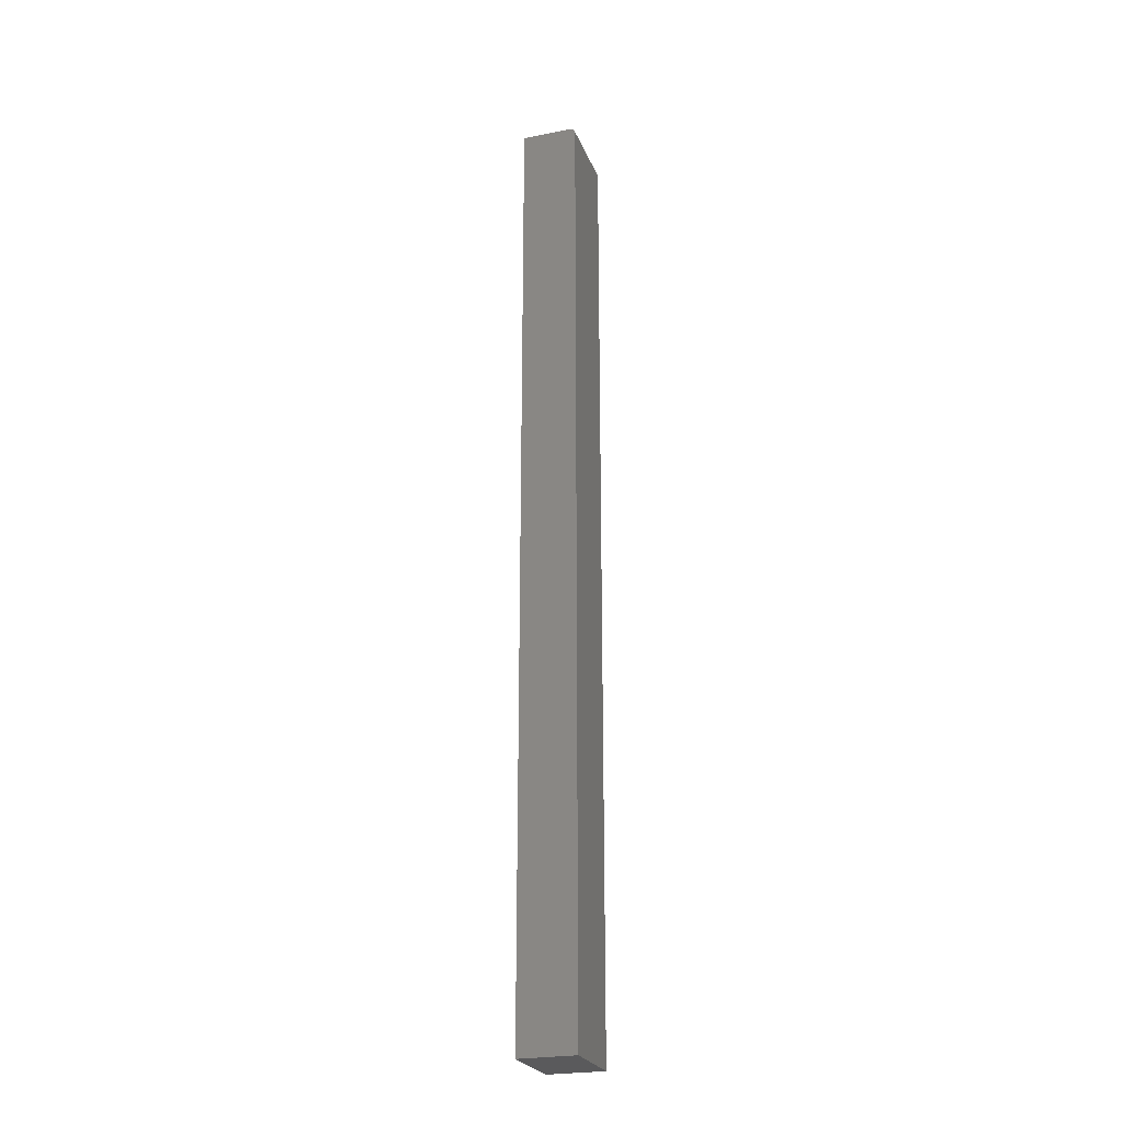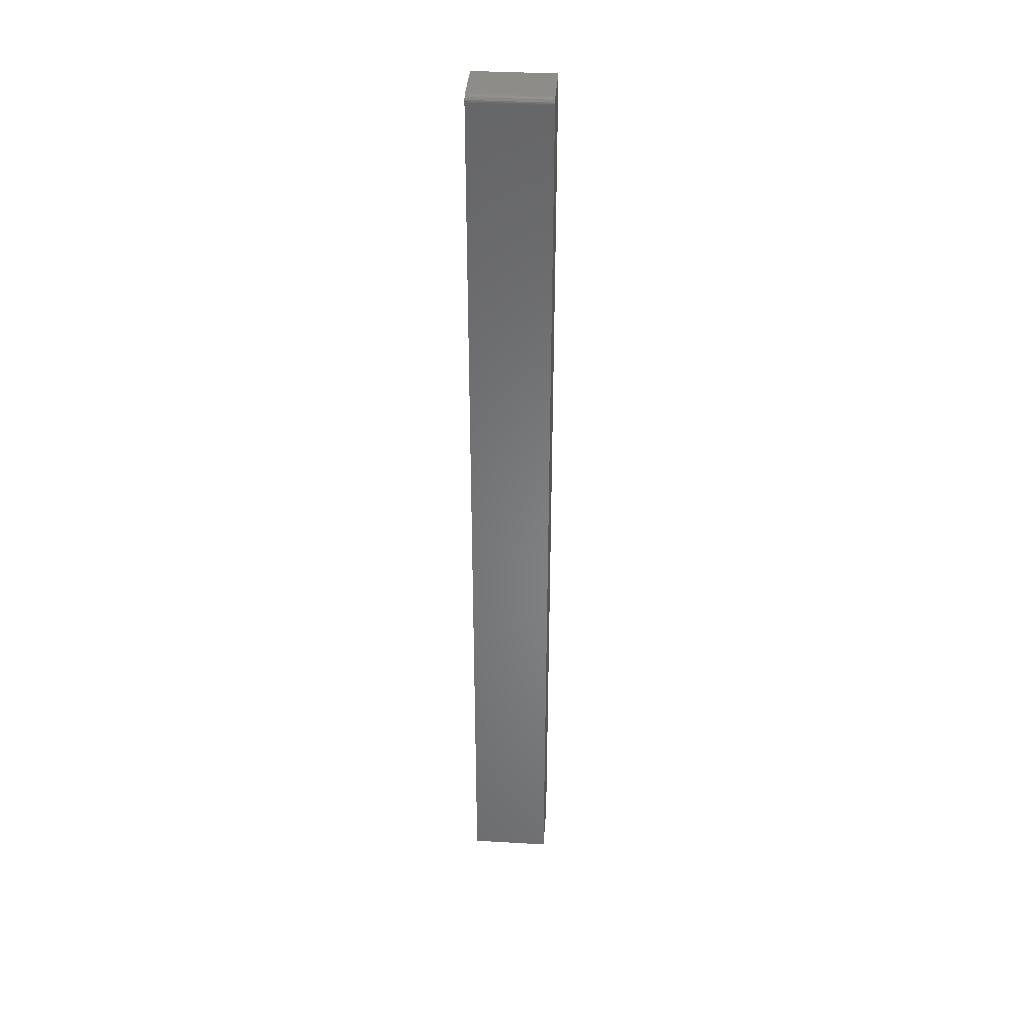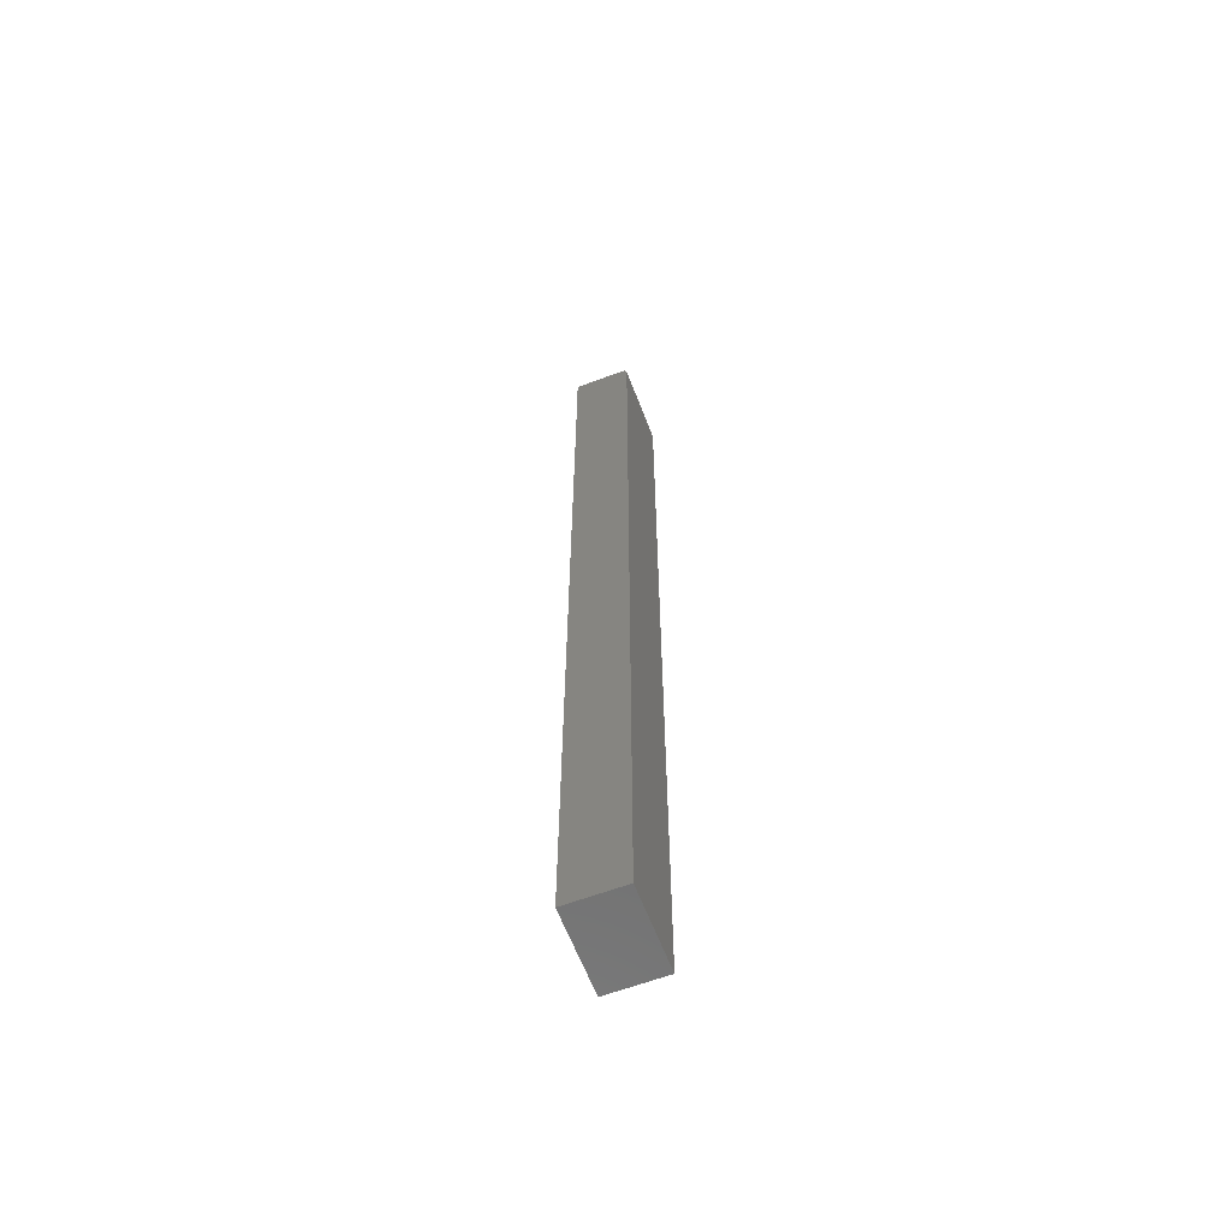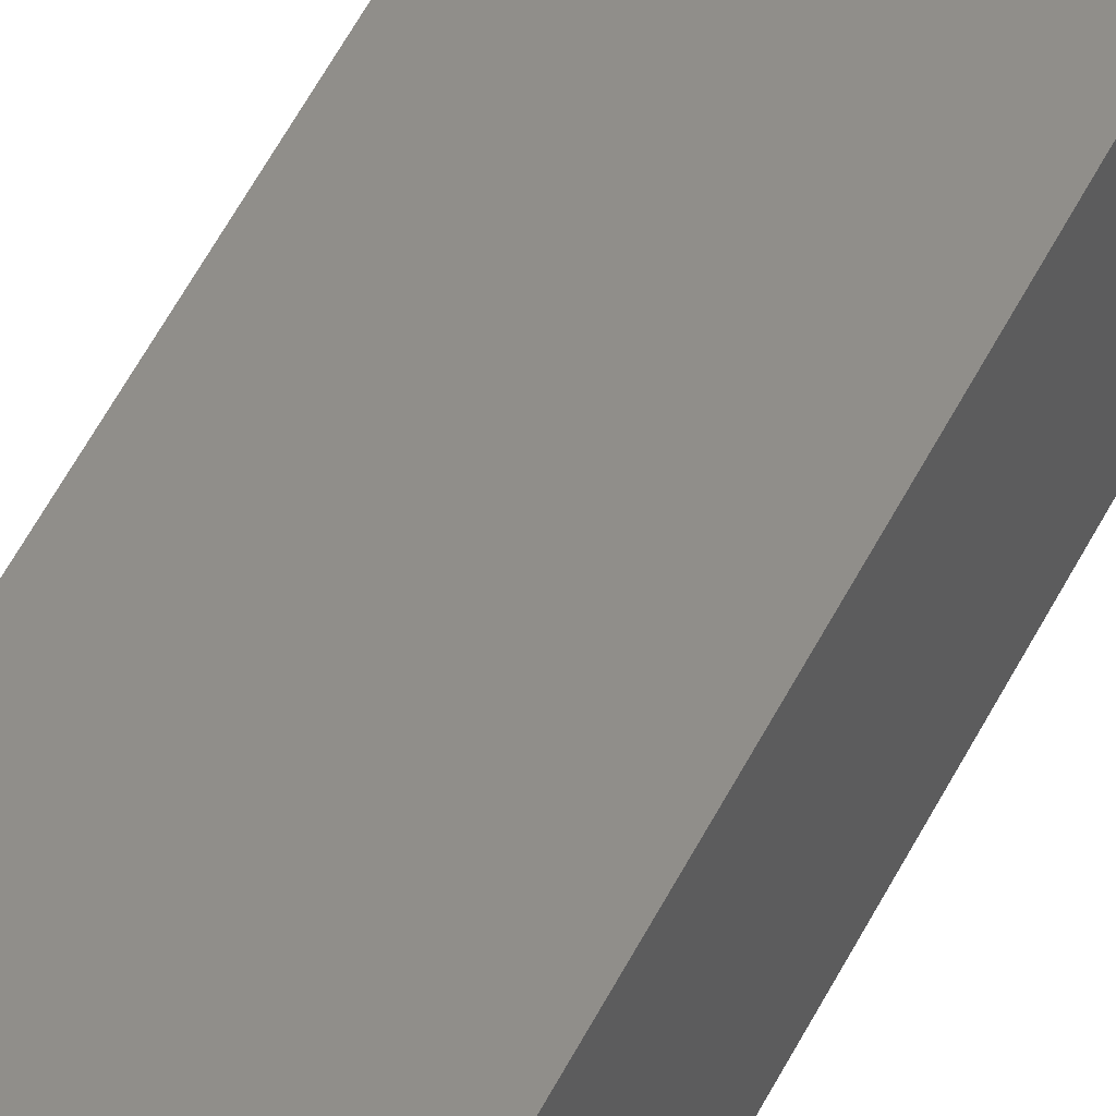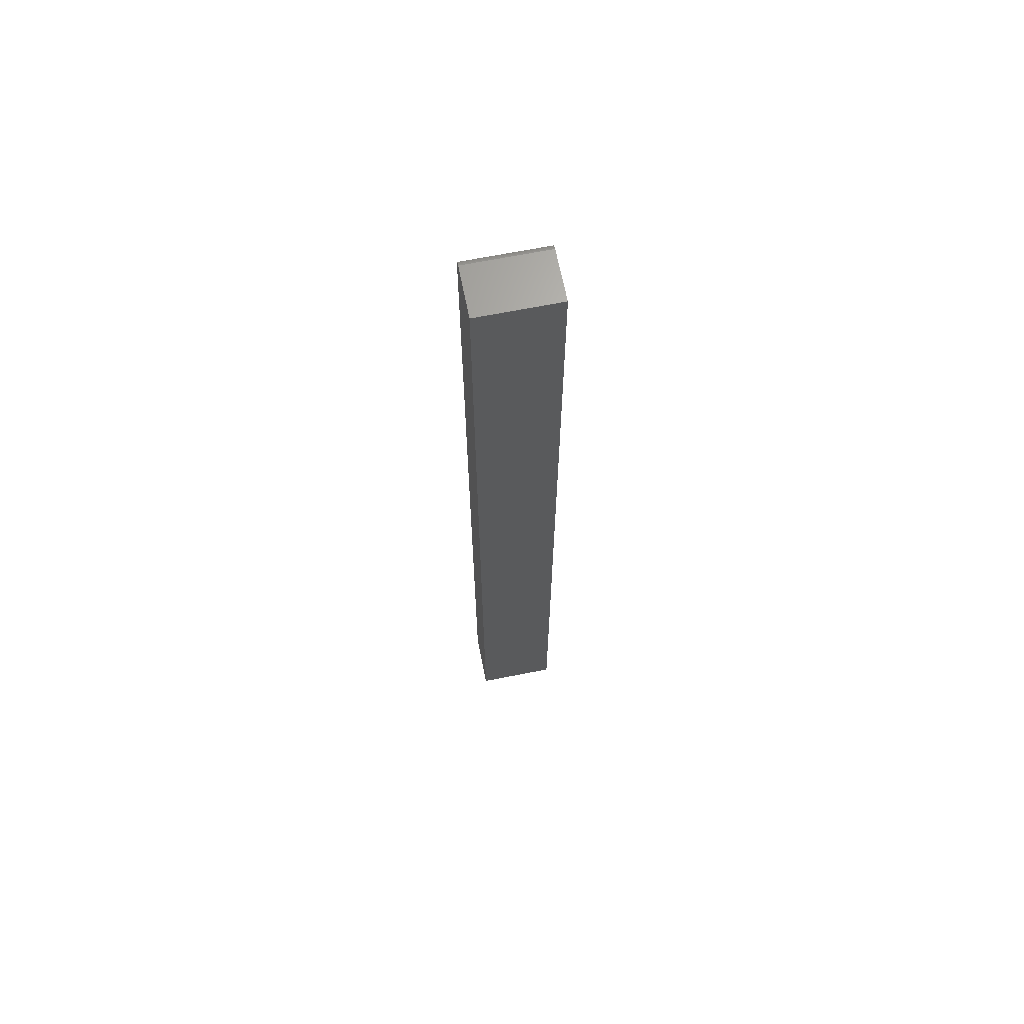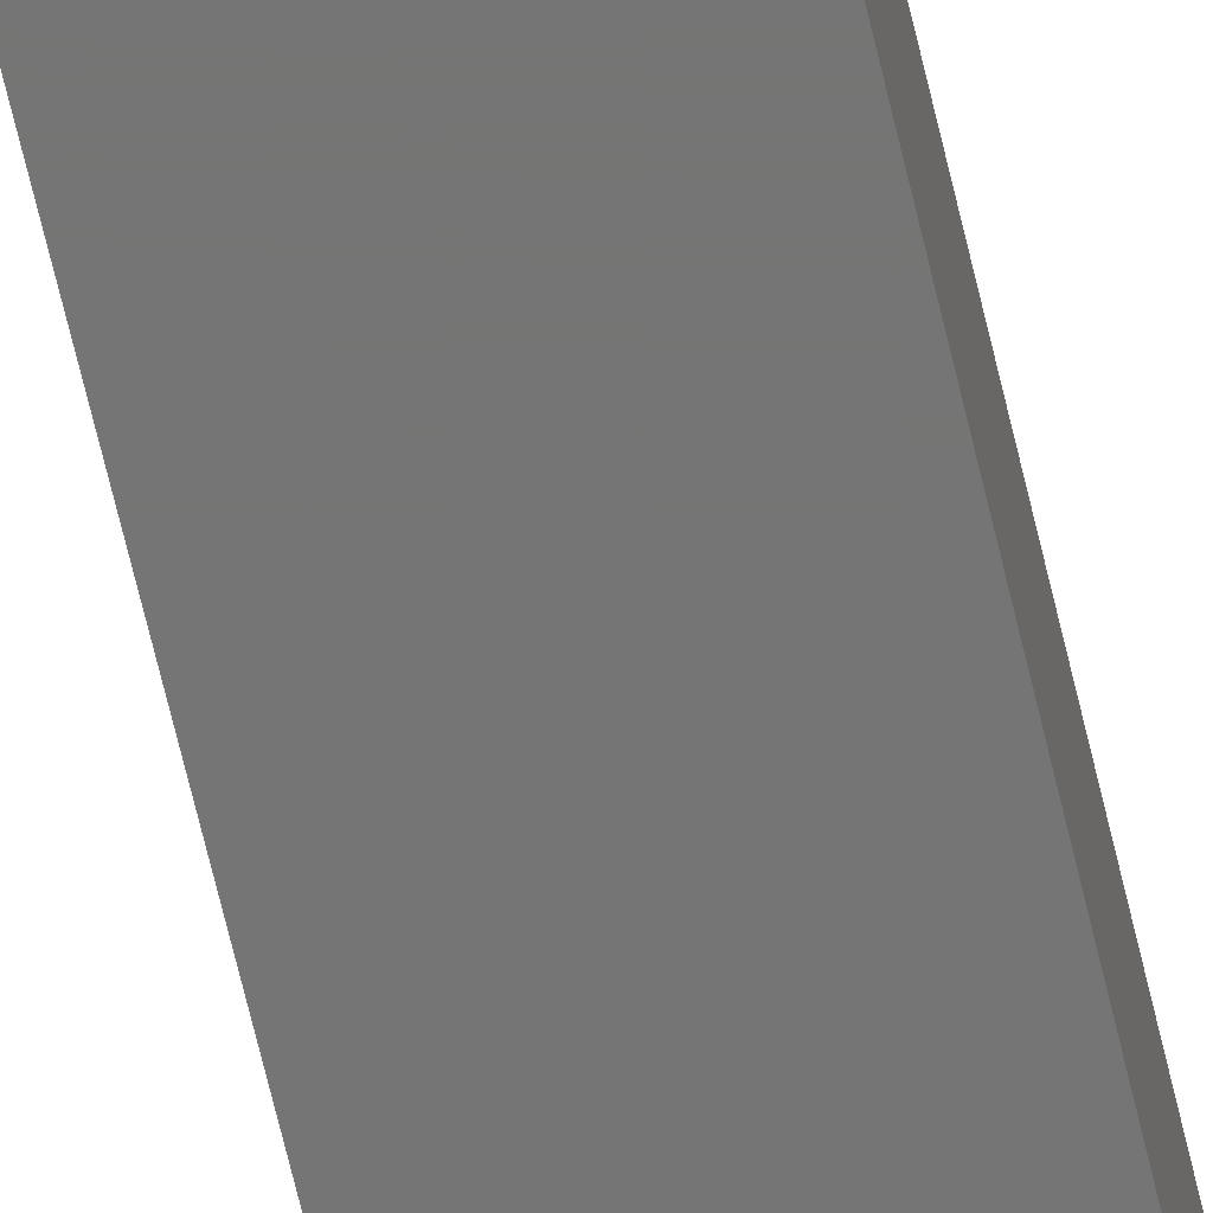
<metadata>
{"format":"stl","ext":"stl","renderer":"f3d","projection":"perspective","resolution":1024,"background":"white","views":[{"elev":-24.6,"azim":-71.8,"up":"+Z"},{"elev":36.7,"azim":4.2,"up":"+Z"},{"elev":-62.4,"azim":-69.2,"up":"+Z"},{"elev":45.2,"azim":-156.6,"up":"+Y"},{"elev":66.9,"azim":168.7,"up":"+Z"},{"elev":-67.5,"azim":-166.8,"up":"+Y"}]}
</metadata>
<code>
# stl→obj: 24 verts, 44 faces
v -0.03125 -0.07031 -0.4453
v 0.06941 -0.07031 -0.4453
v -0.03125 -0.07031 0.7422
v 0.06941 -0.07031 0.7422
v -0.03125 -0.07016 0.7437
v -0.03125 -0.069 0.7465
v -0.03125 -0.06972 0.7452
v -0.03125 0 -0.4453
v -0.03125 -0.06802 0.7477
v -0.03125 -0.06684 0.7487
v -0.03125 -0.06549 0.7494
v -0.03125 -0.06402 0.7498
v -0.03125 -0.0625 0.75
v -0.03125 6.635e-17 0.75
v 0.06941 -0.0625 0.75
v 0.06941 7.264e-17 0.75
v 0.06941 -0.069 0.7465
v 0.06941 -0.06684 0.7487
v 0.06941 -0.06802 0.7477
v 0.06941 6.286e-18 -0.4453
v 0.06941 -0.06972 0.7452
v 0.06941 -0.07016 0.7437
v 0.06941 -0.06402 0.7498
v 0.06941 -0.06549 0.7494
f 1 2 3
f 3 2 4
f 3 5 6
f 6 5 7
f 8 1 3
f 8 3 6
f 8 6 9
f 8 9 10
f 8 10 11
f 8 11 12
f 8 12 13
f 8 13 14
f 15 16 13
f 13 16 14
f 17 18 19
f 4 2 20
f 16 18 17
f 16 17 21
f 16 21 22
f 16 22 4
f 16 4 20
f 18 16 15
f 18 15 23
f 18 23 24
f 15 13 23
f 23 13 12
f 23 12 24
f 24 12 11
f 24 11 18
f 18 11 10
f 18 10 19
f 19 10 9
f 19 9 17
f 17 9 6
f 17 6 21
f 21 6 7
f 21 7 22
f 22 7 5
f 22 5 4
f 4 5 3
f 8 14 20
f 20 14 16
f 1 8 2
f 2 8 20

</code>
